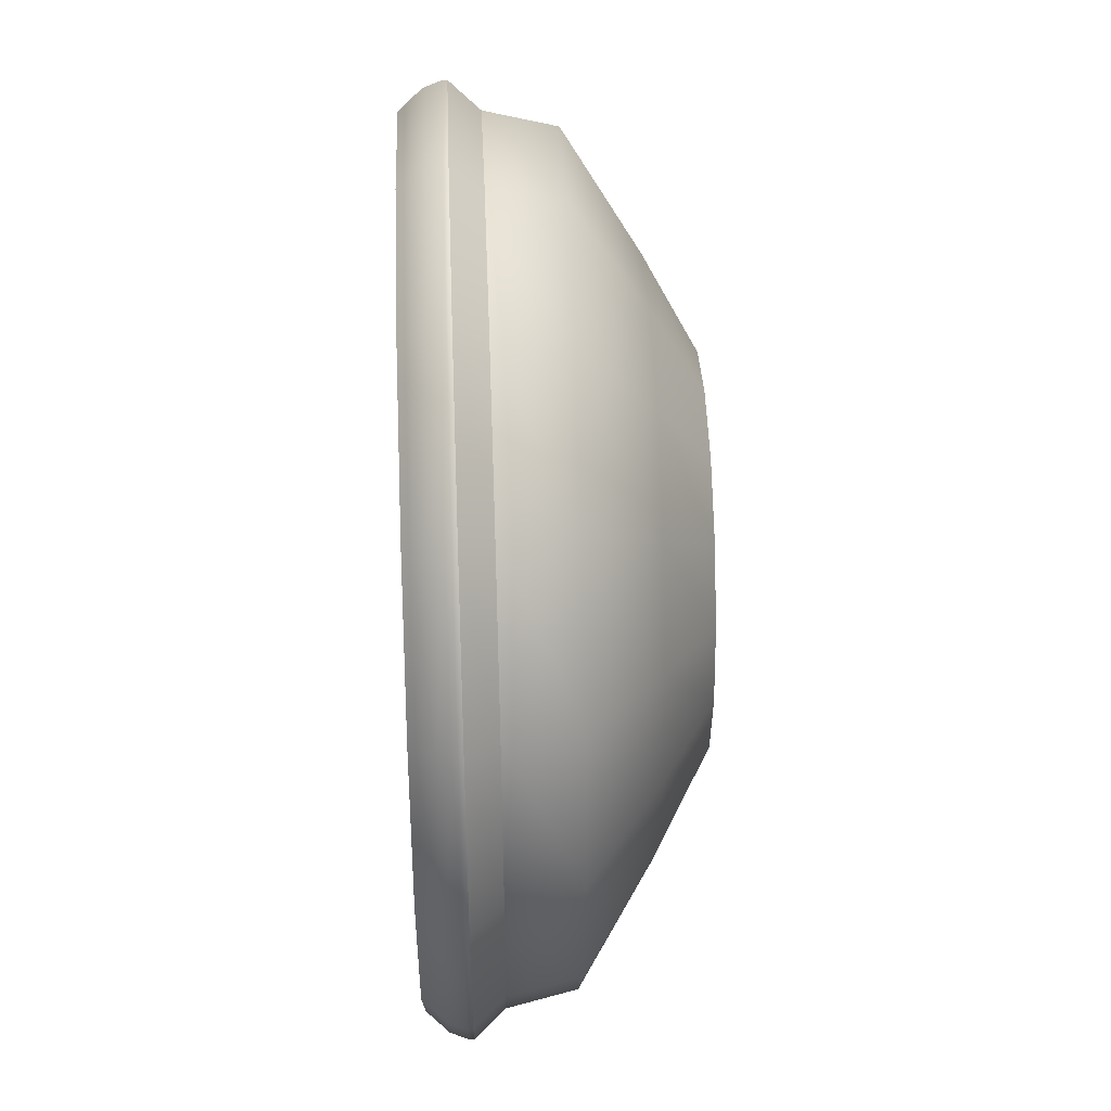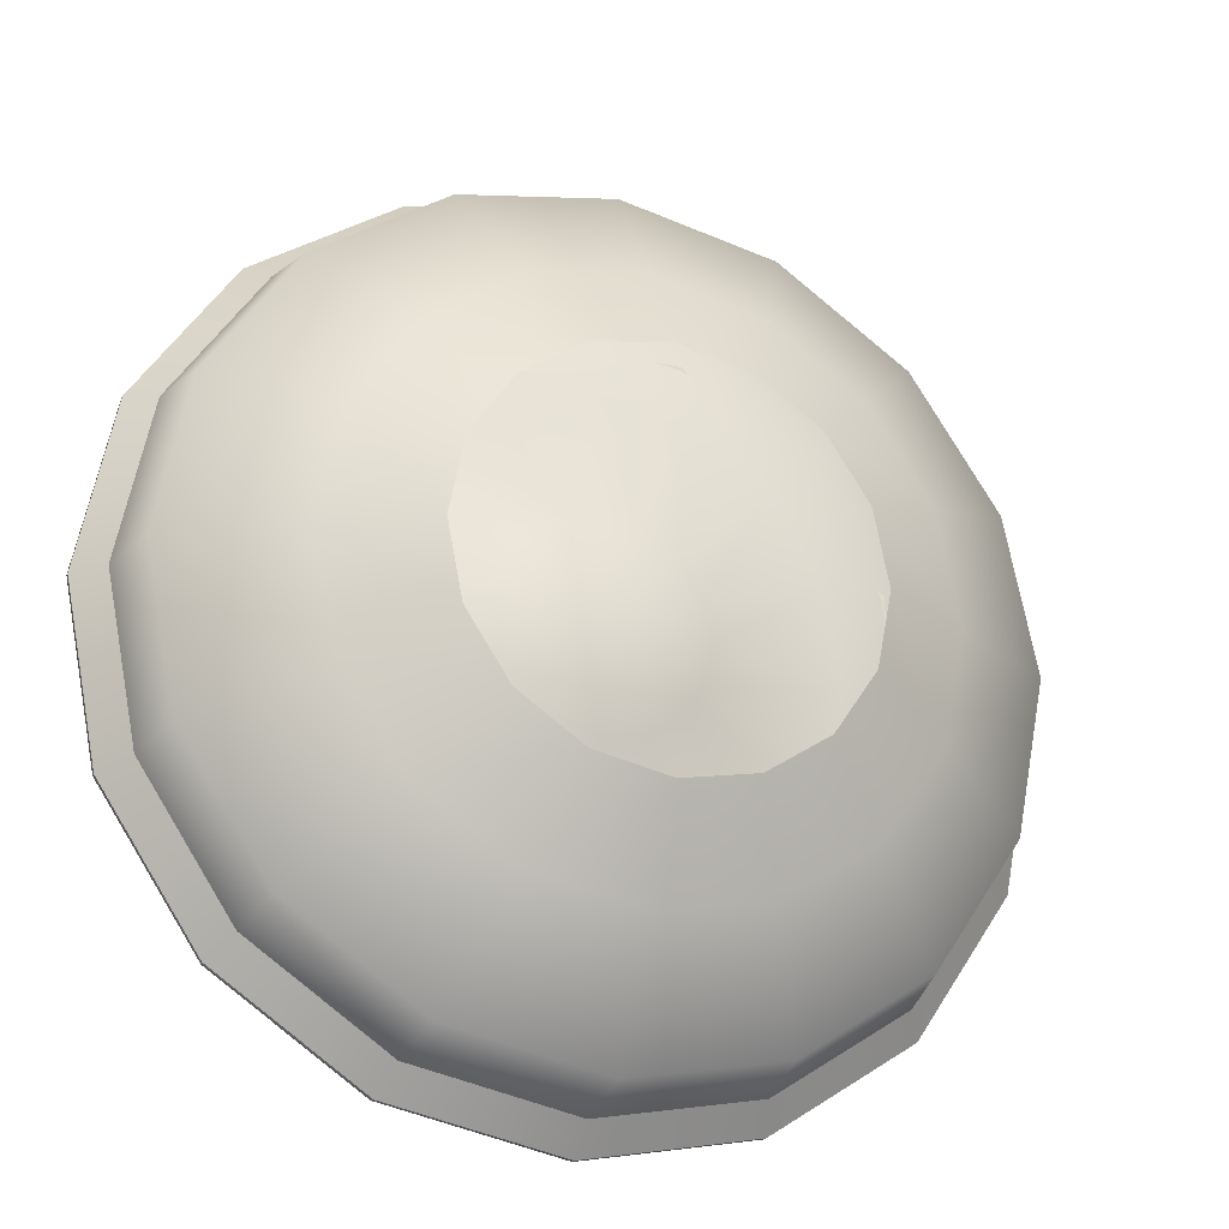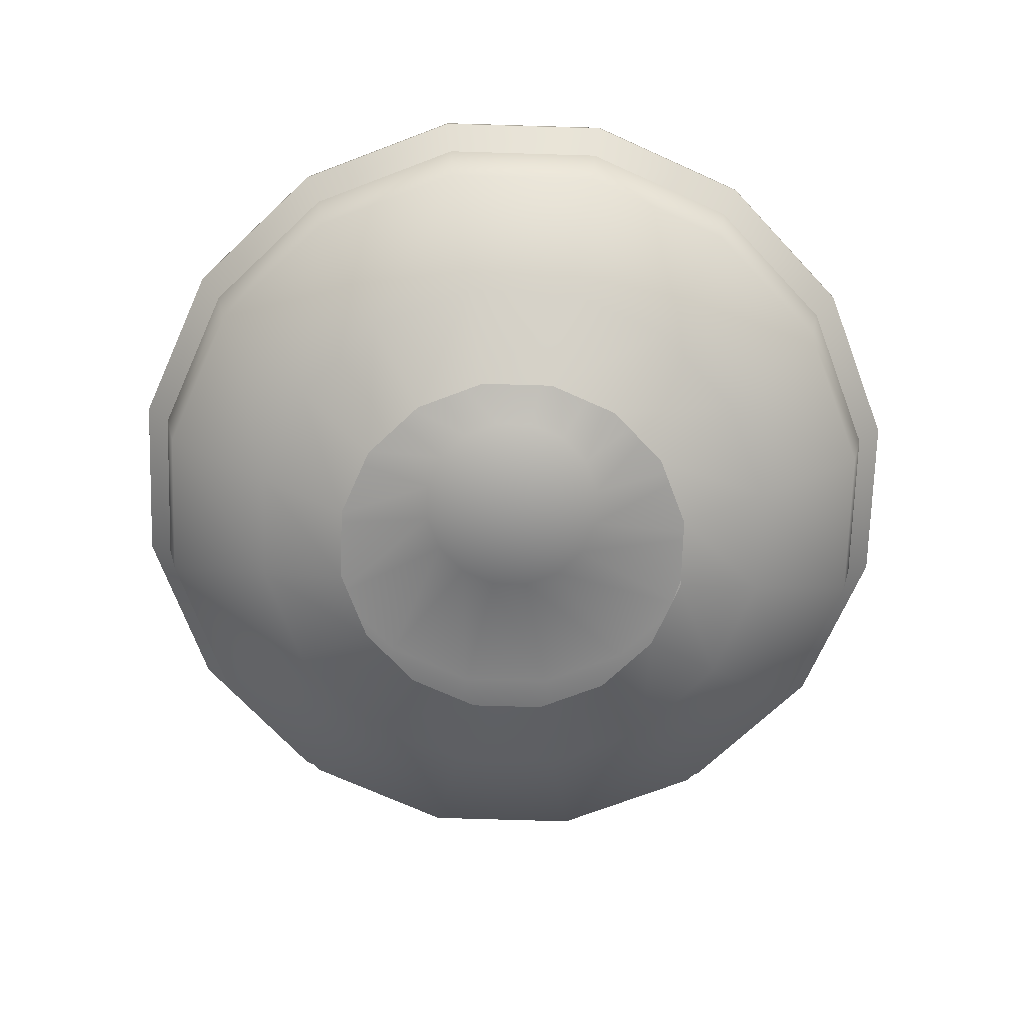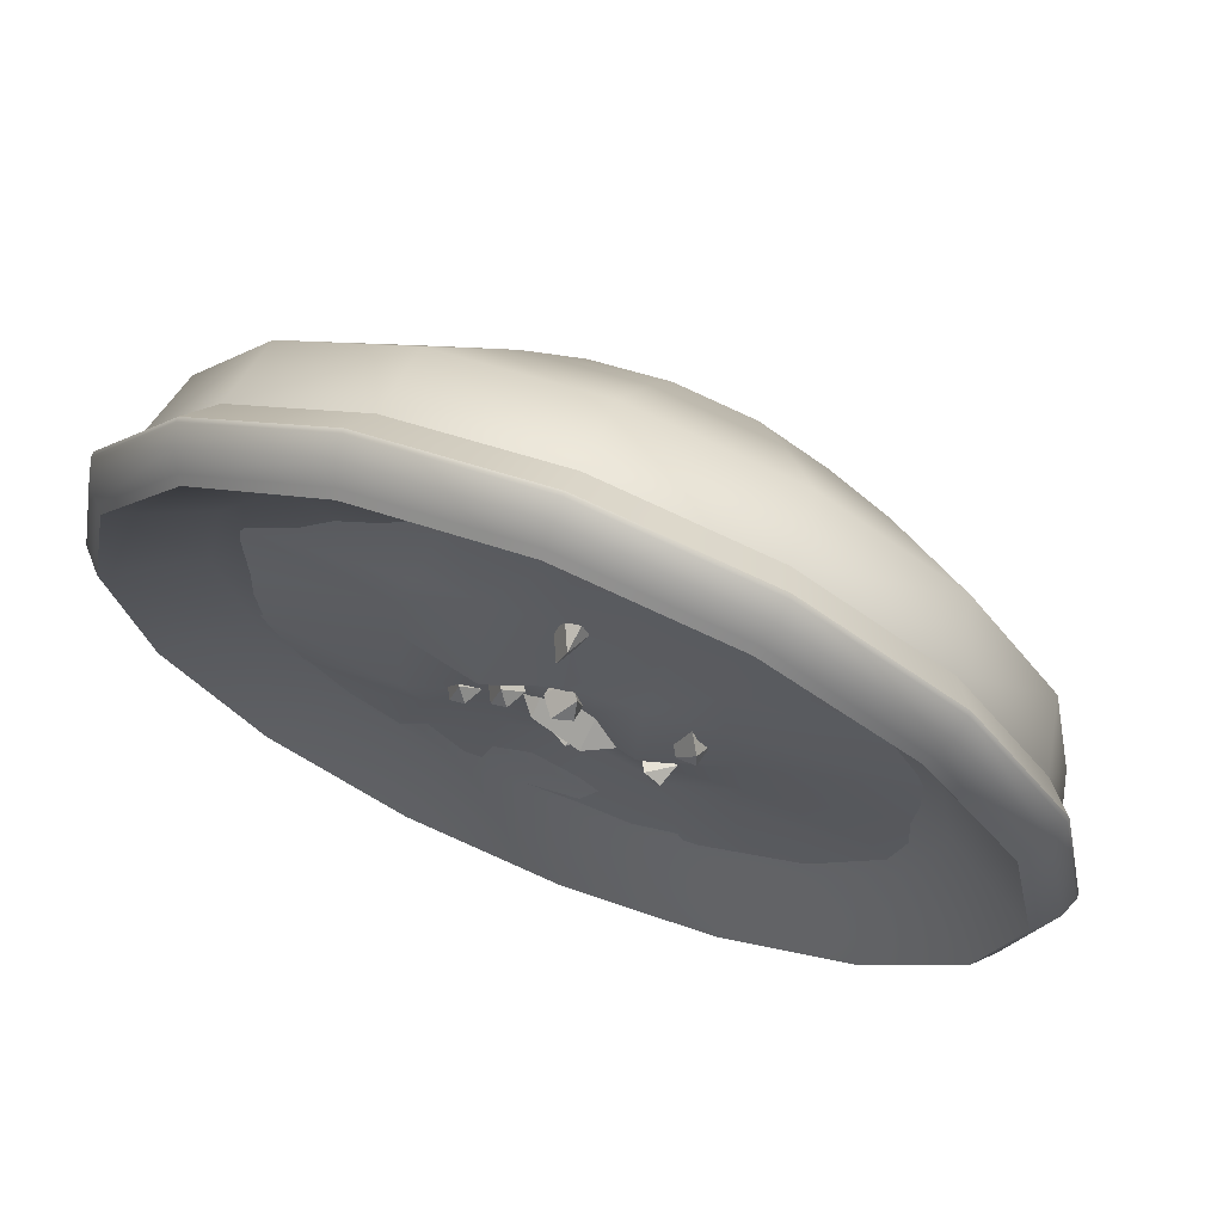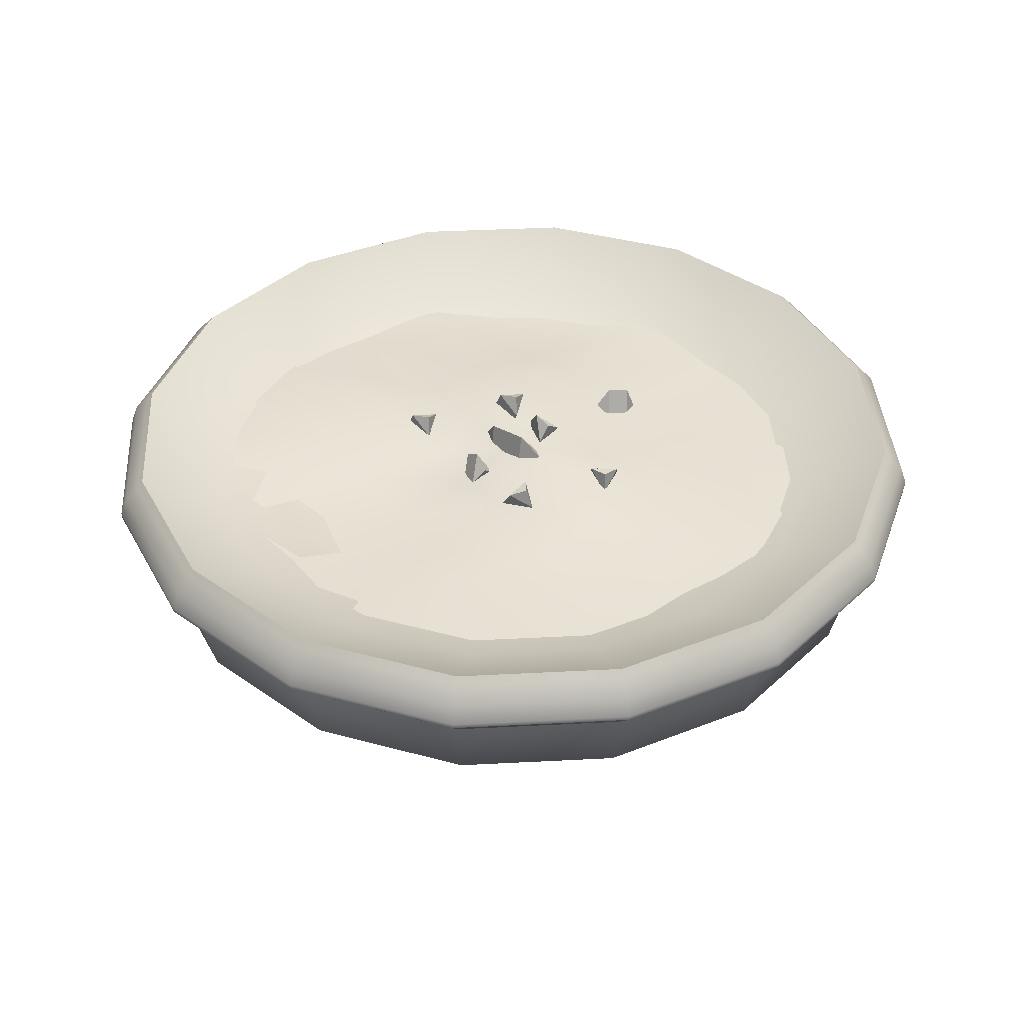
<metadata>
{"format":"obj","ext":"obj","renderer":"f3d","projection":"perspective","resolution":1024,"background":"white","views":[{"elev":43.1,"azim":-92.3,"up":"+Z"},{"elev":-23.9,"azim":-21.7,"up":"+Z"},{"elev":-71.5,"azim":54.5,"up":"+Y"},{"elev":69.0,"azim":-158.2,"up":"+Z"},{"elev":39.4,"azim":-127.5,"up":"+Y"}]}
</metadata>
<code>
g default
v -0.2129 100.1 99.88
v -0.1565 100.1 99.9
v -0.1745 100.1 99.83
v -0.2407 100.1 99.89
v -0.1843 100.2 99.91
v -0.2023 100.1 99.84
v -0.1674 100.1 99.87
v -0.223 100.2 99.88
v 0.01252 100.1 99.84
v 0.01252 100.1 99.91
v 0.03911 100.1 99.87
v -0.03024 100.1 99.84
v -0.03024 100.1 99.91
v -0.003656 100.1 99.87
v 0.04276 100.1 99.87
v -0.04276 100.1 99.87
v 0.2352 100 99.86
v 0.2744 100.1 99.91
v 0.2938 100.1 99.85
v 0.2095 100.1 99.86
v 0.2486 100.1 99.91
v 0.2681 100.1 99.85
v 0.2807 100 99.87
v 0.2292 100.1 99.87
v 0.05422 100.1 99.97
v 0.05935 100.1 100
v 0.06921 100.2 99.99
v -0.06764 100.1 99.97
v -0.0625 100.1 100
v -0.05265 100.2 99.99
v 0.1219 100.1 99.99
v -0.1219 100.2 100
v -0.2828 100.1 100.1
v -0.2691 100.1 100.2
v -0.2258 100.1 100.1
v -0.3088 100.1 100.1
v -0.2951 100.2 100.1
v -0.2518 100.2 100.1
v -0.2463 100.1 100.1
v -0.2982 100.2 100.1
v -0.001227 100.1 100.1
v 0.003905 100.1 100.1
v 0.04601 100.1 100.1
v -0.03368 100.1 100.1
v -0.02855 100.1 100.1
v 0.01355 100.2 100.1
v 0.03246 100.1 100.1
v -0.03246 100.2 100.1
v 0.1124 100.1 100.1
v 0.1515 100.1 100.1
v 0.171 100.1 100.1
v 0.08666 100.1 100.1
v 0.1258 100.2 100.1
v 0.1453 100.2 100.1
v 0.1579 100.1 100.1
v 0.1064 100.2 100.1
v -0.02282 100.1 100.3
v 0.04399 100.1 100.4
v 0.007834 100.1 100.4
v -0.04216 100.1 100.4
v 0.02465 100.1 100.4
v -0.0115 100.1 100.4
v 0.01933 100.1 100.3
v -0.01933 100.1 100.4
v -0.5762 100.1 100.6
v -0.4496 100.1 100.7
v -0.2522 100.1 100.8
v 0 100.1 100.7
v 0.2469 100.1 100.7
v 0.3901 100.1 100.6
v 0.5 100.1 100.5
v -0.6744 100.1 100.4
v -0.326 100.1 100.3
v -0.1951 100.1 100.4
v 0 100.1 100.4
v 0.1951 100.1 100.4
v 0.3432 100.1 100.3
v 0.5852 100.1 100.4
v -0.7567 100.1 100.3
v -0.3327 100.1 100.2
v -0.1614 100.1 100.2
v 0 100.1 100.2
v 0.1667 100.2 100.2
v 0.3901 100.1 100.2
v 0.7407 100.1 100.2
v -0.7407 100.1 100
v -0.378 100.1 100
v -0.1667 100.2 100
v 0 100.1 100
v 0.1667 100.1 100
v 0.3901 100.1 100
v 0.7407 100.1 100
v -0.7567 100.1 99.75
v -0.3901 100.1 99.8
v -0.1667 100.1 99.83
v 0 100.1 99.83
v 0.1667 100.1 99.83
v 0.3901 100.1 99.8
v 0.7567 100.1 99.75
v -0.6744 100.1 99.55
v -0.3486 100.1 99.65
v -0.1951 100.1 99.61
v 0 100 99.61
v 0.1951 100.1 99.61
v 0.3486 100.1 99.65
v 0.6744 100.1 99.55
v -0.5762 100.1 99.42
v -0.4496 100.1 99.33
v -0.2522 100.1 99.24
v 0 100.1 99.26
v 0.2522 100.1 99.24
v 0.4496 100.1 99.33
v 0.5762 100.1 99.42
v 0.9239 99.85 99.62
v 0.7071 99.85 99.29
v 0.3827 99.85 99.08
v 1e-06 99.85 99
v -0.3827 99.85 99.08
v -0.7071 99.85 99.29
v -0.9239 99.85 99.62
v -1 99.85 100
v -0.9239 99.85 100.4
v -0.7071 99.85 100.7
v -0.3827 99.85 100.9
v -0 99.85 101
v 0.3827 99.85 100.9
v 0.7071 99.85 100.7
v 0.9239 99.85 100.4
v 1 99.85 100
v 0.9603 100.2 99.6
v 0.735 100.2 99.27
v 0.3978 100.2 99.04
v 1e-06 100.2 98.96
v -0.3978 100.2 99.04
v -0.735 100.2 99.27
v -0.9603 100.2 99.6
v -1.039 100.2 100
v -0.9603 100.2 100.4
v -0.735 100.2 100.7
v -0.3978 100.2 101
v -0 100.2 101
v 0.3978 100.2 101
v 0.735 100.2 100.7
v 0.9603 100.2 100.4
v 1.039 100.2 100
v 0.7688 100.1 99.68
v 0.5884 100.1 99.41
v 0.3184 100.1 99.23
v 0 100.1 99.17
v -0.3184 100.1 99.23
v -0.5884 100.1 99.41
v -0.7688 100.1 99.68
v -0.8321 100.1 100
v -0.7688 100.1 100.3
v -0.5884 100.1 100.6
v -0.3184 100.1 100.8
v -0 100.1 100.8
v 0.3184 100.1 100.8
v 0.5884 100.1 100.6
v 0.7688 100.1 100.3
v 0.8321 100.1 100
v 0.6582 99.67 99.73
v 0.5038 99.67 99.5
v 0.2726 99.67 99.34
v 0 99.67 99.29
v -0.2726 99.67 99.34
v -0.5038 99.67 99.5
v -0.6582 99.67 99.73
v -0.7125 99.67 100
v -0.6582 99.67 100.3
v -0.5038 99.67 100.5
v -0.2726 99.67 100.7
v -0 99.67 100.7
v 0.2726 99.67 100.7
v 0.5038 99.67 100.5
v 0.6582 99.67 100.3
v 0.7125 99.67 100
v 0.9603 100 99.6
v 0.735 100 99.27
v 0.3978 100 99.04
v 1e-06 100 98.96
v -0.3978 100 99.04
v -0.735 100 99.27
v -0.9603 100 99.6
v -1.039 100 100
v -0.9603 100 100.4
v -0.735 100 100.7
v -0.3978 100 101
v -0 100 101
v 0.3978 100 101
v 0.735 100 100.7
v 0.9603 100 100.4
v 1.039 100 100
v 0.9603 100 99.6
v 0.735 100 99.27
v 0.3978 100 99.04
v 1e-06 100 98.96
v -0.3978 100 99.04
v -0.735 100 99.27
v -0.9603 100 99.6
v -1.039 100 100
v -0.9603 100 100.4
v -0.735 100 100.7
v -0.3978 100 101
v -0 100 101
v 0.3978 100 101
v 0.735 100 100.7
v 0.9603 100 100.4
v 1.039 100 100
v 1.023 100.1 99.58
v 0.7829 100.1 99.22
v 0.4237 100.1 98.98
v 1e-06 100.1 98.89
v -0.4237 100.1 98.98
v -0.7829 100.1 99.22
v -1.023 100.1 99.58
v -1.107 100.1 100
v -1.023 100.1 100.4
v -0.7829 100.1 100.8
v -0.4237 100.1 101
v -0 100.1 101.1
v 0.4237 100.1 101
v 0.7829 100.1 100.8
v 1.023 100.1 100.4
v 1.107 100.1 100
v 0.4441 99.55 99.82
v 0.3399 99.55 99.66
v 0.184 99.55 99.56
v 0 99.55 99.52
v -0.184 99.55 99.56
v -0.3399 99.55 99.66
v -0.4441 99.55 99.82
v -0.4807 99.55 100
v -0.4441 99.55 100.2
v -0.3399 99.55 100.3
v -0.184 99.55 100.4
v -0 99.55 100.5
v 0.184 99.55 100.4
v 0.3399 99.55 100.3
v 0.4441 99.55 100.2
v 0.4807 99.55 100
v 0.2331 99.94 99.9
v 0.1784 99.94 99.82
v 0 99.94 100
v 0.09657 99.94 99.77
v 0 99.94 99.75
v -0.09657 99.94 99.77
v -0.1784 99.94 99.82
v -0.2331 99.94 99.9
v -0.2523 99.94 100
v -0.2331 99.94 100.1
v -0.1784 99.94 100.2
v -0.09657 99.94 100.2
v -0 99.94 100.3
v 0.09657 99.94 100.2
v 0.1784 99.94 100.2
v 0.2331 99.94 100.1
v 0.2523 99.94 100
v 0.7459 100.2 99.25
v 0.9745 100.2 99.6
v 0.4037 100.2 99.03
v 1e-06 100.2 98.95
v -0.4037 100.2 99.03
v -0.7459 100.2 99.25
v -0.9745 100.2 99.6
v -1.055 100.2 100
v -0.9745 100.2 100.4
v -0.7459 100.2 100.7
v -0.4037 100.2 101
v -0 100.2 101.1
v 0.4037 100.2 101
v 0.7459 100.2 100.7
v 0.9745 100.2 100.4
v 1.055 100.2 100
v 0.771 100.1 99.23
v 0.7829 100.1 99.22
v 1.023 100.1 99.58
v 1.007 100.1 99.58
v 0.4172 100.1 98.99
v 0.4237 100.1 98.98
v 1e-06 100.1 98.91
v 1e-06 100.1 98.89
v -0.4172 100.1 98.99
v -0.4237 100.1 98.98
v -0.771 100.1 99.23
v -0.7829 100.1 99.22
v -1.007 100.1 99.58
v -1.023 100.1 99.58
v -1.09 100.1 100
v -1.107 100.1 100
v -1.007 100.1 100.4
v -1.023 100.1 100.4
v -0.771 100.1 100.8
v -0.7829 100.1 100.8
v -0.4172 100.1 101
v -0.4237 100.1 101
v -0 100.1 101.1
v -0 100.1 101.1
v 0.4172 100.1 101
v 0.4237 100.1 101
v 0.771 100.1 100.8
v 0.7829 100.1 100.8
v 1.007 100.1 100.4
v 1.023 100.1 100.4
v 1.09 100.1 100
v 1.107 100.1 100
v 0.5791 100.1 99.76
v 0.4432 100.1 99.56
v 0.2399 100.1 99.42
v 0 100.1 99.37
v -0.2399 100.1 99.42
v -0.4432 100.1 99.56
v -0.5791 100.1 99.76
v -0.6268 100.1 100
v -0.5791 100.1 100.2
v -0.4432 100.1 100.4
v -0.2399 100.1 100.6
v -0 100.1 100.6
v 0.2399 100.1 100.6
v 0.4432 100.1 100.4
v 0.5791 100.1 100.2
v 0.6268 100.1 100
g pSphere10
f 1 2 5 4
f 2 3 6 5
f 3 1 4 6
f 2 1 7
f 3 2 7
f 1 3 7
f 4 5 8
f 5 6 8
f 6 4 8
f 9 10 13 12
f 10 11 14 13
f 11 9 12 14
f 10 9 15
f 11 10 15
f 9 11 15
f 12 13 16
f 13 14 16
f 14 12 16
f 17 18 21 20
f 18 19 22 21
f 19 17 20 22
f 18 17 23
f 19 18 23
f 17 19 23
f 20 21 24
f 21 22 24
f 22 20 24
f 25 26 29 28
f 26 27 30 29
f 27 25 28 30
f 26 25 31
f 27 26 31
f 25 27 31
f 28 29 32
f 29 30 32
f 30 28 32
f 33 34 37 36
f 34 35 38 37
f 35 33 36 38
f 34 33 39
f 35 34 39
f 33 35 39
f 36 37 40
f 37 38 40
f 38 36 40
f 41 42 45 44
f 42 43 46 45
f 43 41 44 46
f 42 41 47
f 43 42 47
f 41 43 47
f 44 45 48
f 45 46 48
f 46 44 48
f 49 50 53 52
f 50 51 54 53
f 51 49 52 54
f 50 49 55
f 51 50 55
f 49 51 55
f 52 53 56
f 53 54 56
f 54 52 56
f 57 58 61 60
f 58 59 62 61
f 59 57 60 62
f 58 57 63
f 59 58 63
f 57 59 63
f 60 61 64
f 61 62 64
f 62 60 64
f 65 66 73 72
f 66 67 74 73
f 67 68 75 74
f 68 69 76 75
f 69 70 77 76
f 70 71 78 77
f 72 73 80 79
f 73 74 81 80
f 74 75 82 81
f 75 76 83 82
f 76 77 84 83
f 77 78 85 84
f 79 80 87 86
f 80 81 88 87
f 81 82 89 88
f 82 83 90 89
f 83 84 91 90
f 84 85 92 91
f 86 87 94 93
f 87 88 95 94
f 88 89 96 95
f 89 90 97 96
f 90 91 98 97
f 91 92 99 98
f 93 94 101 100
f 94 95 102 101
f 95 96 103 102
f 96 97 104 103
f 97 98 105 104
f 98 99 106 105
f 100 101 108 107
f 101 102 109 108
f 102 103 110 109
f 103 104 111 110
f 104 105 112 111
f 105 106 113 112
f 242 243 244
f 243 245 244
f 245 246 244
f 246 247 244
f 247 248 244
f 248 249 244
f 249 250 244
f 250 251 244
f 251 252 244
f 252 253 244
f 253 254 244
f 254 255 244
f 255 256 244
f 256 257 244
f 257 258 244
f 258 242 244
f 130 131 147 146
f 131 132 148 147
f 132 133 149 148
f 133 134 150 149
f 134 135 151 150
f 135 136 152 151
f 136 137 153 152
f 137 138 154 153
f 138 139 155 154
f 139 140 156 155
f 140 141 157 156
f 141 142 158 157
f 142 143 159 158
f 143 144 160 159
f 144 145 161 160
f 145 130 146 161
f 115 114 162 163
f 116 115 163 164
f 117 116 164 165
f 118 117 165 166
f 119 118 166 167
f 120 119 167 168
f 121 120 168 169
f 122 121 169 170
f 123 122 170 171
f 124 123 171 172
f 125 124 172 173
f 126 125 173 174
f 127 126 174 175
f 128 127 175 176
f 129 128 176 177
f 114 129 177 162
f 114 115 179 178
f 115 116 180 179
f 116 117 181 180
f 117 118 182 181
f 118 119 183 182
f 119 120 184 183
f 120 121 185 184
f 121 122 186 185
f 122 123 187 186
f 123 124 188 187
f 124 125 189 188
f 125 126 190 189
f 126 127 191 190
f 127 128 192 191
f 128 129 193 192
f 129 114 178 193
f 178 179 195 194
f 179 180 196 195
f 180 181 197 196
f 181 182 198 197
f 182 183 199 198
f 183 184 200 199
f 184 185 201 200
f 185 186 202 201
f 186 187 203 202
f 187 188 204 203
f 188 189 205 204
f 189 190 206 205
f 190 191 207 206
f 191 192 208 207
f 192 193 209 208
f 193 178 194 209
f 194 195 211 210
f 195 196 212 211
f 196 197 213 212
f 197 198 214 213
f 198 199 215 214
f 199 200 216 215
f 200 201 217 216
f 201 202 218 217
f 202 203 219 218
f 203 204 220 219
f 204 205 221 220
f 205 206 222 221
f 206 207 223 222
f 207 208 224 223
f 208 209 225 224
f 209 194 210 225
f 163 162 226 227
f 164 163 227 228
f 165 164 228 229
f 166 165 229 230
f 167 166 230 231
f 168 167 231 232
f 169 168 232 233
f 170 169 233 234
f 171 170 234 235
f 172 171 235 236
f 173 172 236 237
f 174 173 237 238
f 175 174 238 239
f 176 175 239 240
f 177 176 240 241
f 162 177 241 226
f 307 308 243 242
f 308 309 245 243
f 309 310 246 245
f 310 311 247 246
f 311 312 248 247
f 312 313 249 248
f 313 314 250 249
f 314 315 251 250
f 315 316 252 251
f 316 317 253 252
f 317 318 254 253
f 318 319 255 254
f 319 320 256 255
f 320 321 257 256
f 321 322 258 257
f 322 307 242 258
f 131 259 261 132
f 259 131 130 260
f 260 130 145 274
f 132 261 262 133
f 133 262 263 134
f 134 263 264 135
f 135 264 265 136
f 136 265 266 137
f 137 266 267 138
f 138 267 268 139
f 139 268 269 140
f 140 269 270 141
f 141 270 271 142
f 142 271 272 143
f 143 272 273 144
f 144 273 274 145
f 275 276 280 279
f 276 275 278 277
f 277 278 305 306
f 279 280 282 281
f 281 282 284 283
f 283 284 286 285
f 285 286 288 287
f 287 288 290 289
f 289 290 292 291
f 291 292 294 293
f 293 294 296 295
f 295 296 298 297
f 297 298 300 299
f 299 300 302 301
f 301 302 304 303
f 303 304 306 305
f 210 211 276 277
f 211 212 280 276
f 212 213 282 280
f 213 214 284 282
f 214 215 286 284
f 215 216 288 286
f 216 217 290 288
f 217 218 292 290
f 218 219 294 292
f 219 220 296 294
f 220 221 298 296
f 221 222 300 298
f 222 223 302 300
f 223 224 304 302
f 224 225 306 304
f 225 210 277 306
f 259 260 278 275
f 261 259 275 279
f 262 261 279 281
f 263 262 281 283
f 264 263 283 285
f 265 264 285 287
f 266 265 287 289
f 267 266 289 291
f 268 267 291 293
f 269 268 293 295
f 270 269 295 297
f 271 270 297 299
f 272 271 299 301
f 273 272 301 303
f 274 273 303 305
f 260 274 305 278
f 146 147 308 307
f 147 148 309 308
f 148 149 310 309
f 149 150 311 310
f 150 151 312 311
f 151 152 313 312
f 152 153 314 313
f 153 154 315 314
f 154 155 316 315
f 155 156 317 316
f 156 157 318 317
f 157 158 319 318
f 158 159 320 319
f 159 160 321 320
f 160 161 322 321
f 161 146 307 322

</code>
